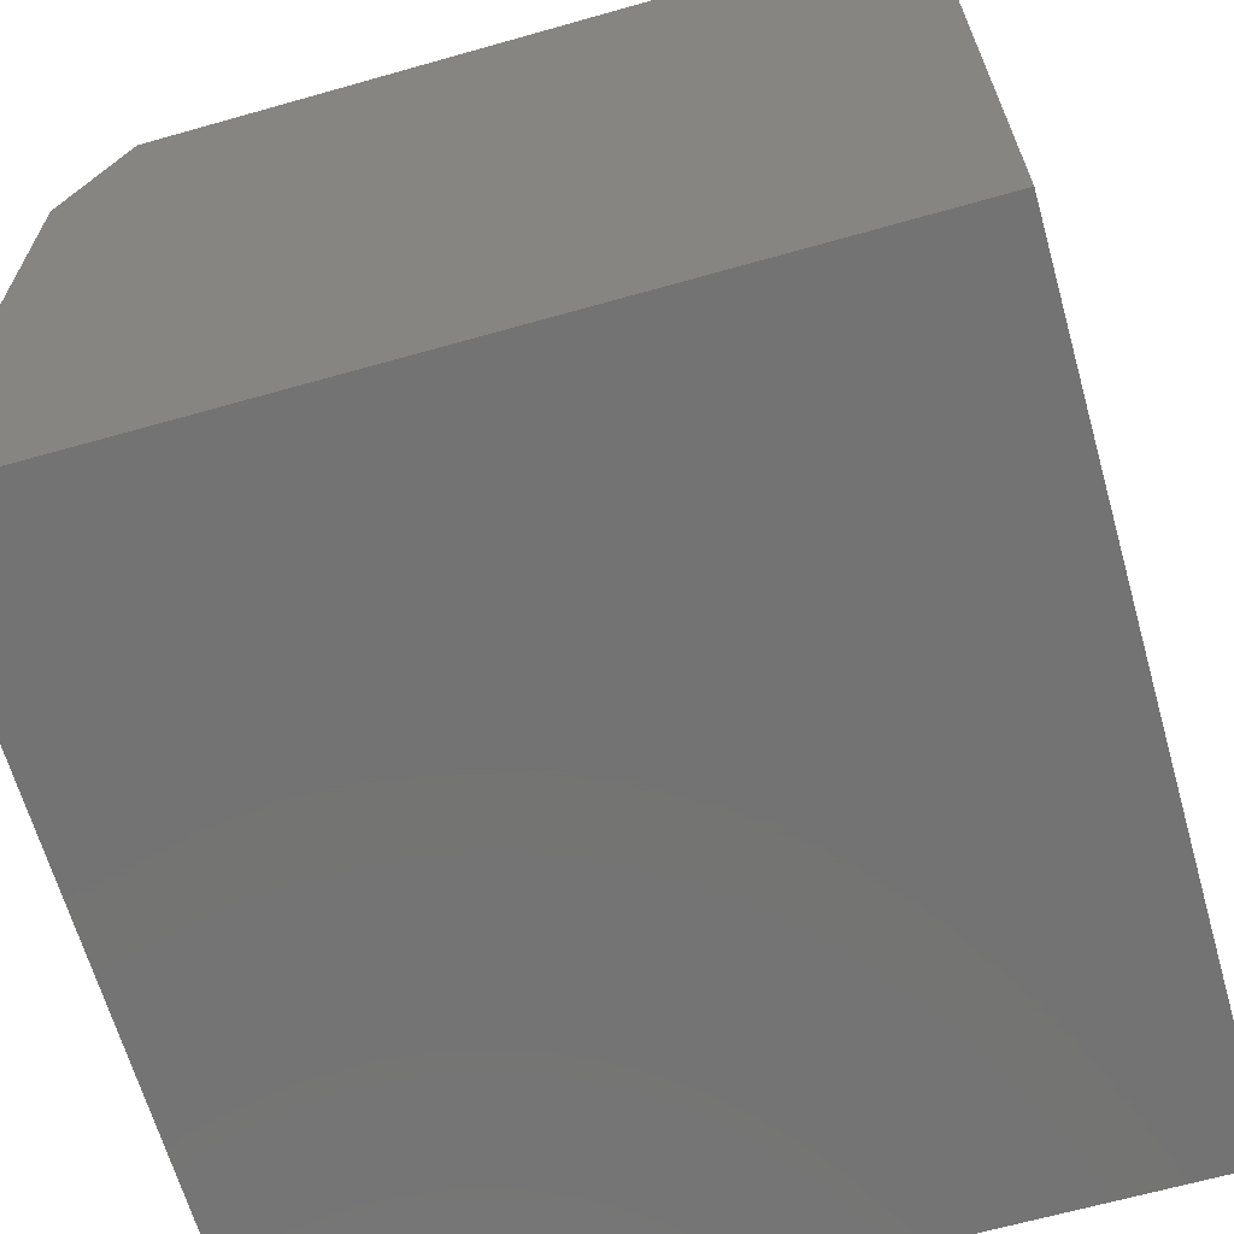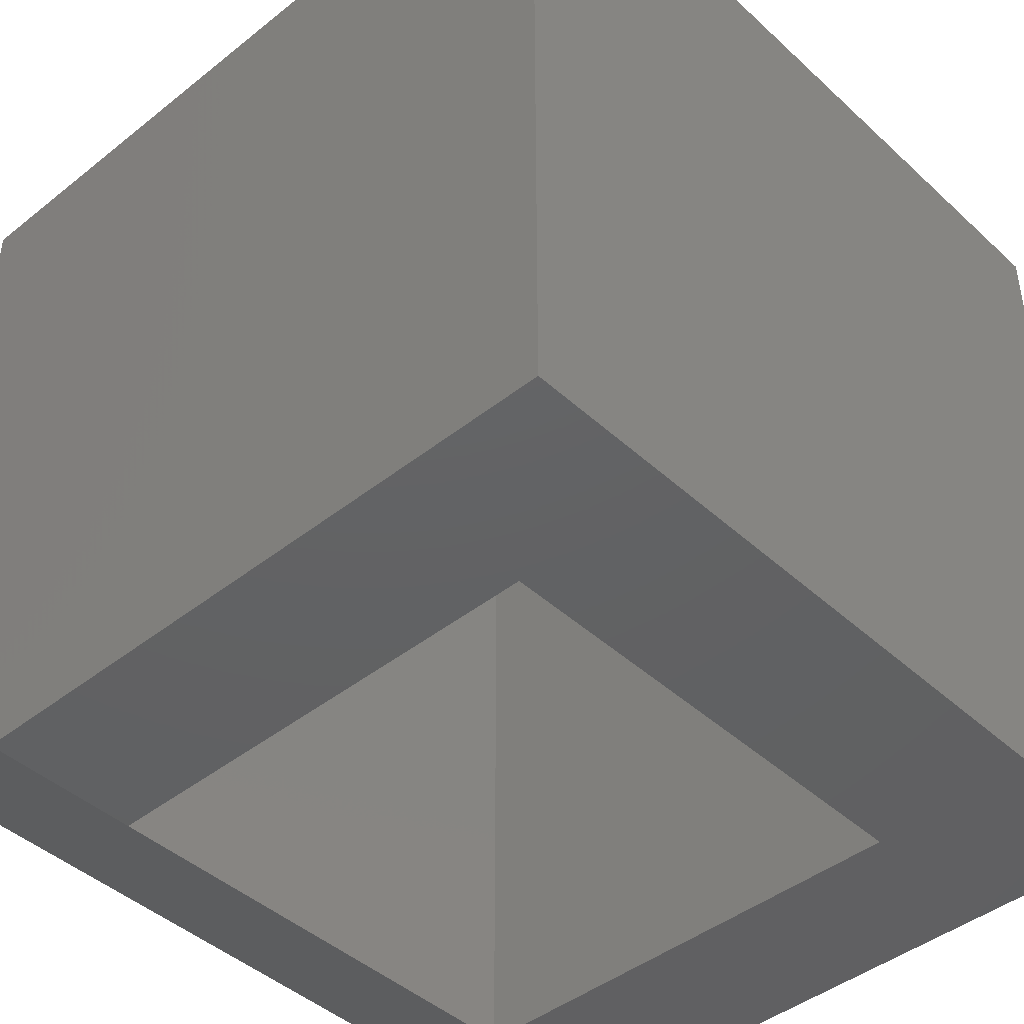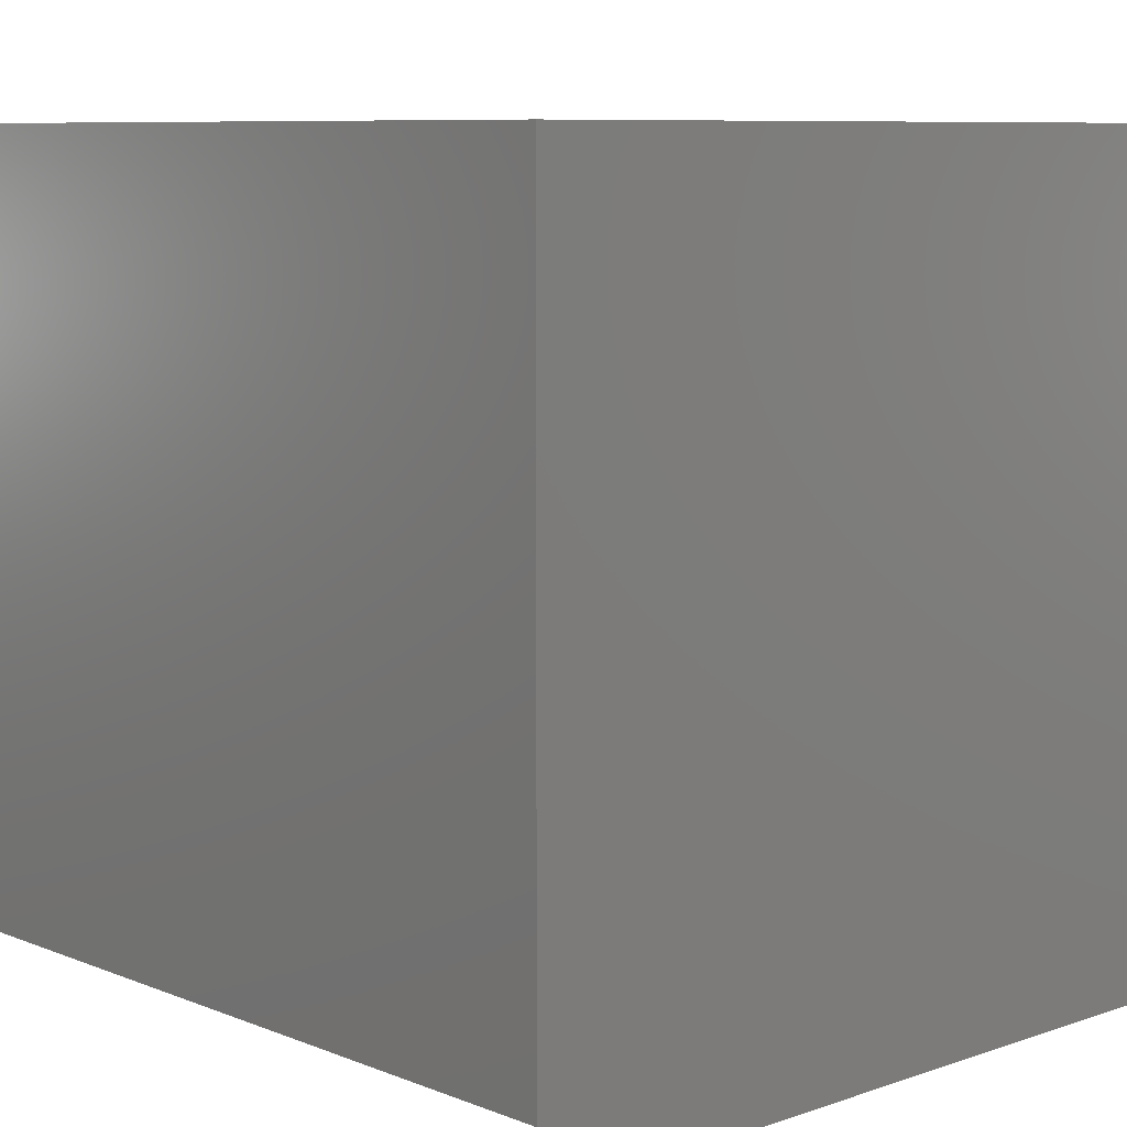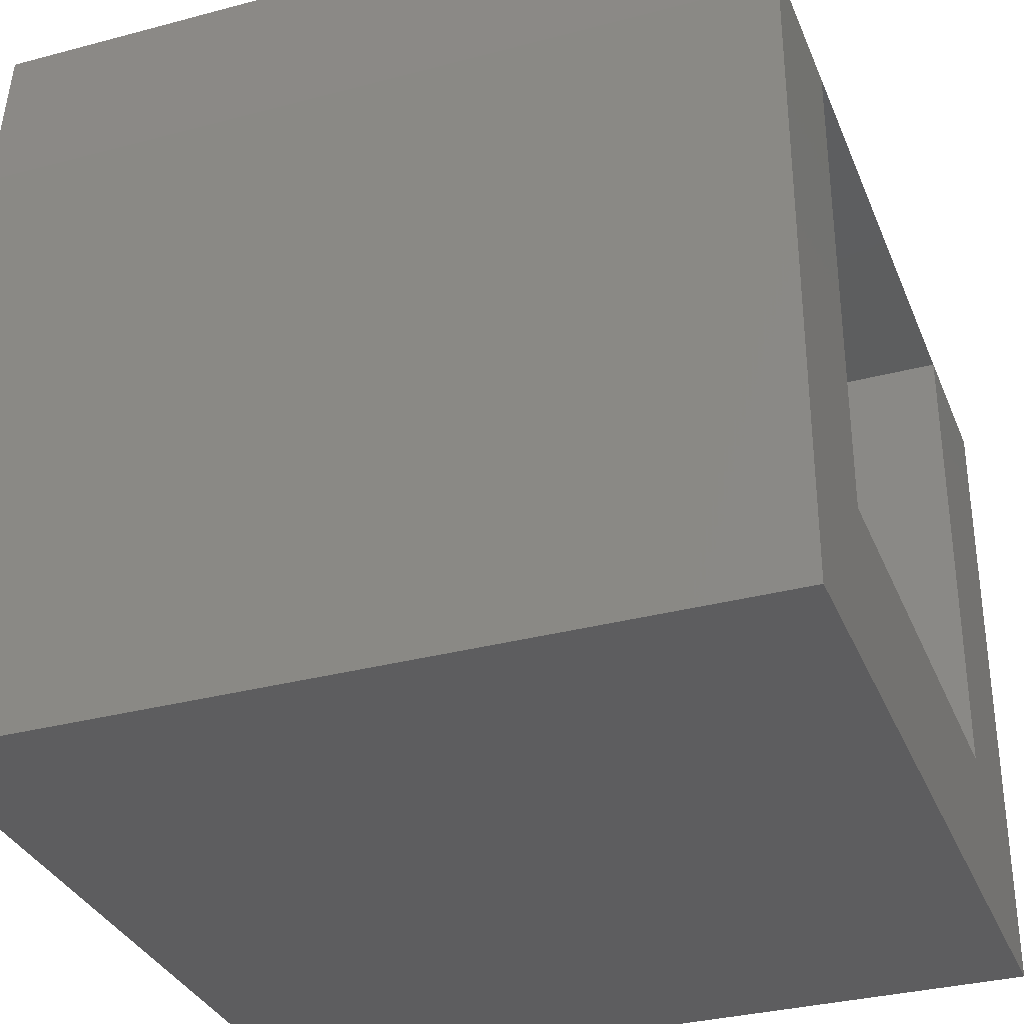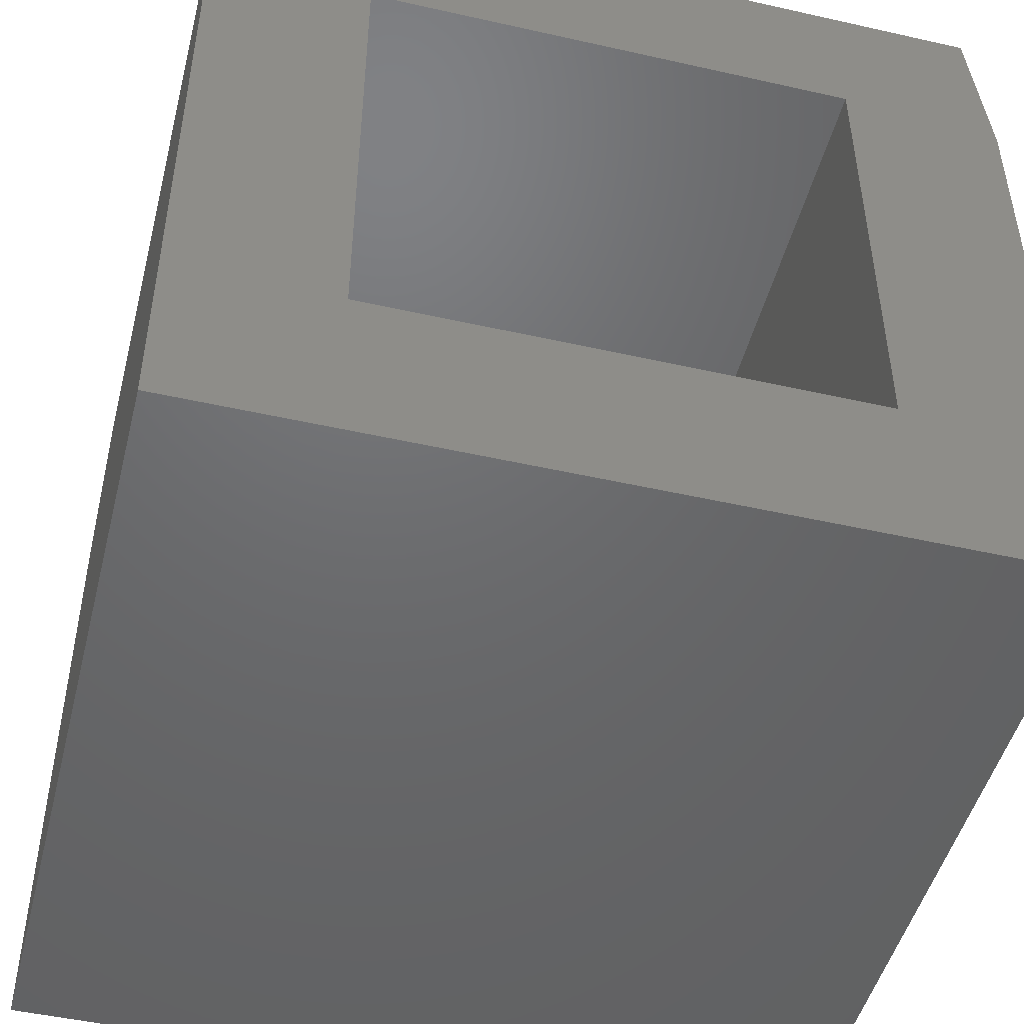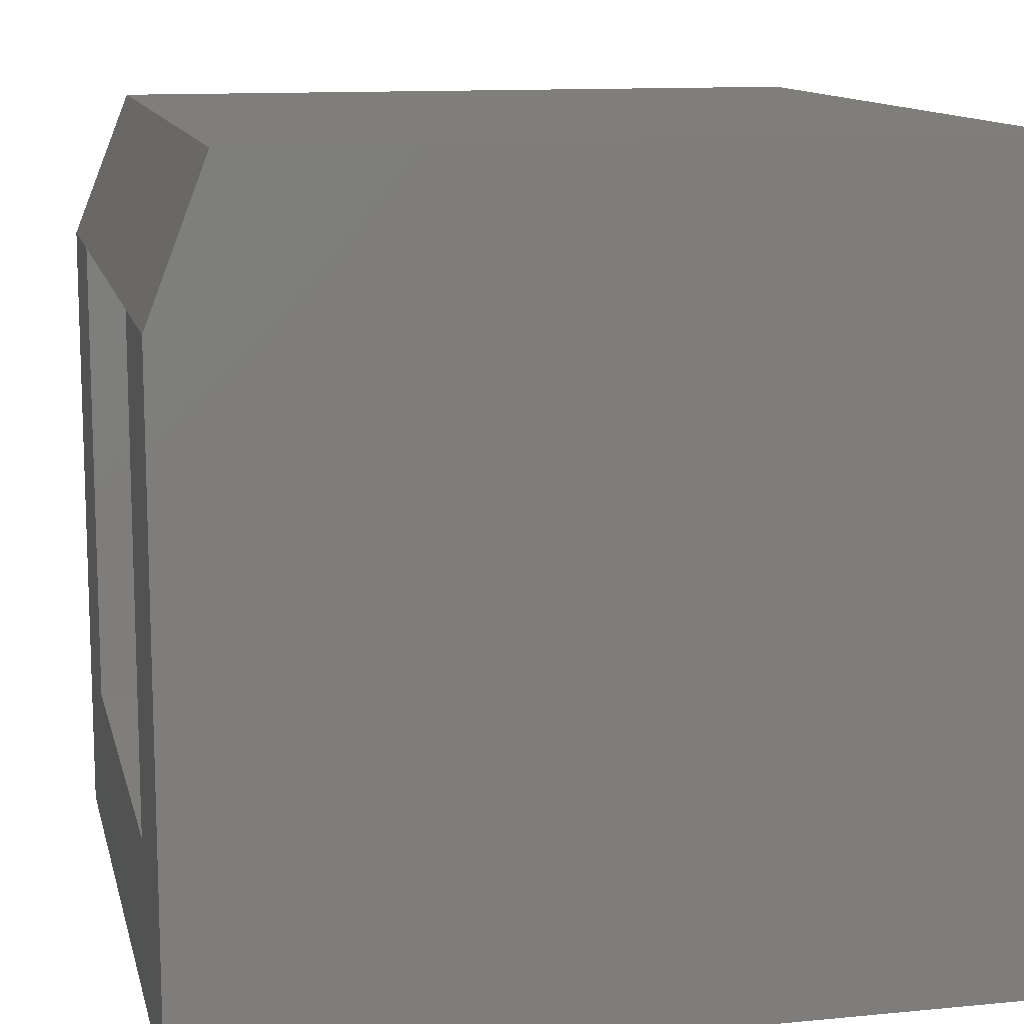
<metadata>
{"format":"stl","ext":"stl","renderer":"f3d","projection":"perspective","resolution":1024,"background":"white","views":[{"elev":-65.5,"azim":-74.1,"up":"+Y"},{"elev":-43.8,"azim":-47.0,"up":"+Z"},{"elev":8.3,"azim":-133.0,"up":"+Z"},{"elev":-33.1,"azim":110.1,"up":"+Y"},{"elev":-48.1,"azim":-14.2,"up":"+Y"},{"elev":12.1,"azim":-102.9,"up":"+Y"}]}
</metadata>
<code>
# stl→obj: 20 verts, 40 faces
v -0.1172 -0.1719 0.75
v 0.3359 -0.1719 0.75
v -0.1172 -0.1719 0
v 0.3359 -0.1719 0
v 0.3359 0.2812 0.75
v 0.3359 0.2812 0
v -0.1172 0.2812 0.75
v -0.1172 0.2812 0
v 0.4844 0.2656 0.75
v 0.4844 -0.3281 0.75
v -0.2656 -0.3281 0.75
v -0.2656 0.4219 0.75
v 0.4688 0.4219 0.75
v 0.4828 0.2812 -2.817e-16
v 0.4844 0.2656 0
v 0.4844 -0.3281 0
v -0.2656 -0.3281 0
v -0.2656 0.2812 0
v 0.4688 0.4219 0.05469
v -0.2656 0.4219 0.05469
f 1 2 3
f 3 2 4
f 2 5 4
f 4 5 6
f 5 7 6
f 6 7 8
f 7 1 8
f 8 1 3
f 9 5 10
f 10 5 2
f 10 2 11
f 11 2 1
f 11 1 12
f 12 1 7
f 12 7 13
f 13 7 5
f 13 5 9
f 14 15 6
f 6 15 16
f 6 16 4
f 4 16 17
f 4 17 3
f 3 17 18
f 3 18 8
f 19 14 6
f 19 6 8
f 19 8 18
f 19 18 20
f 19 20 13
f 13 20 12
f 16 15 10
f 10 15 9
f 14 19 15
f 15 19 13
f 15 13 9
f 11 12 17
f 17 12 20
f 17 20 18
f 17 16 11
f 11 16 10

</code>
